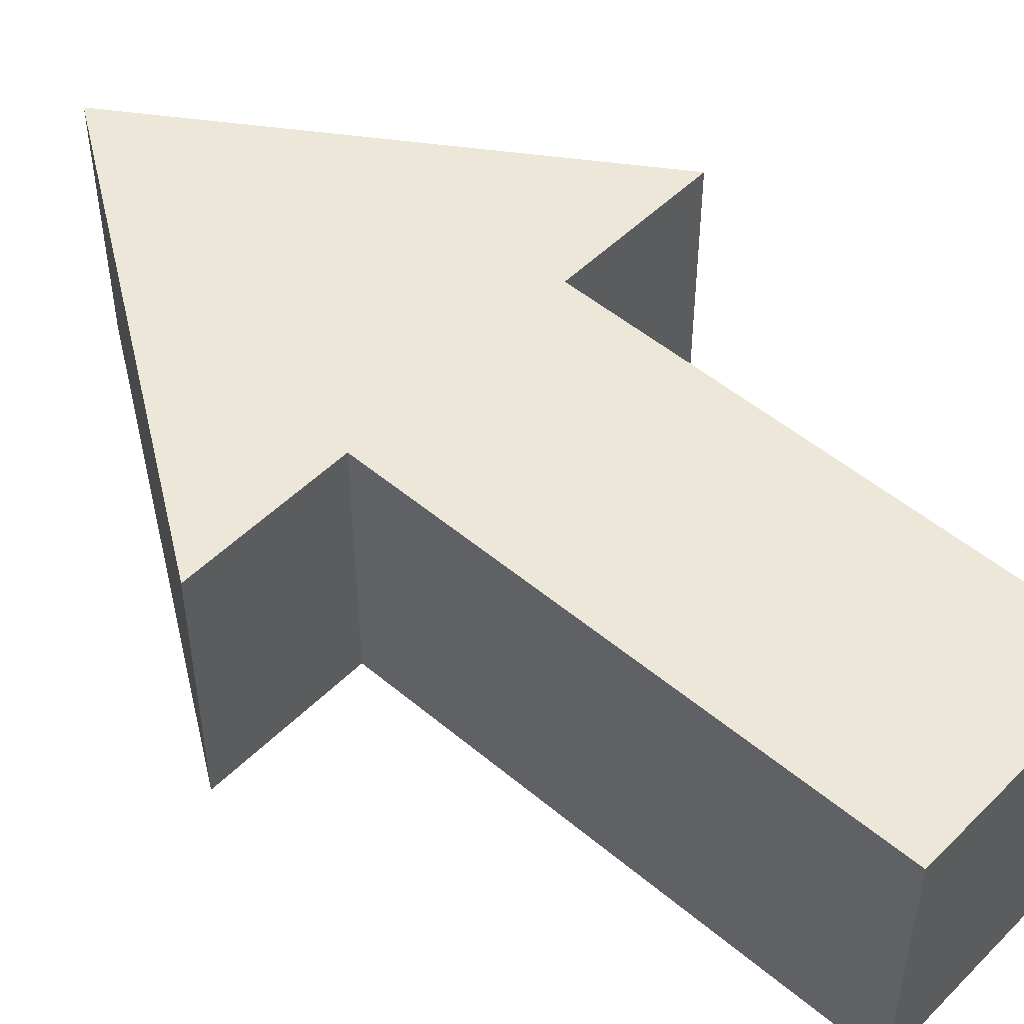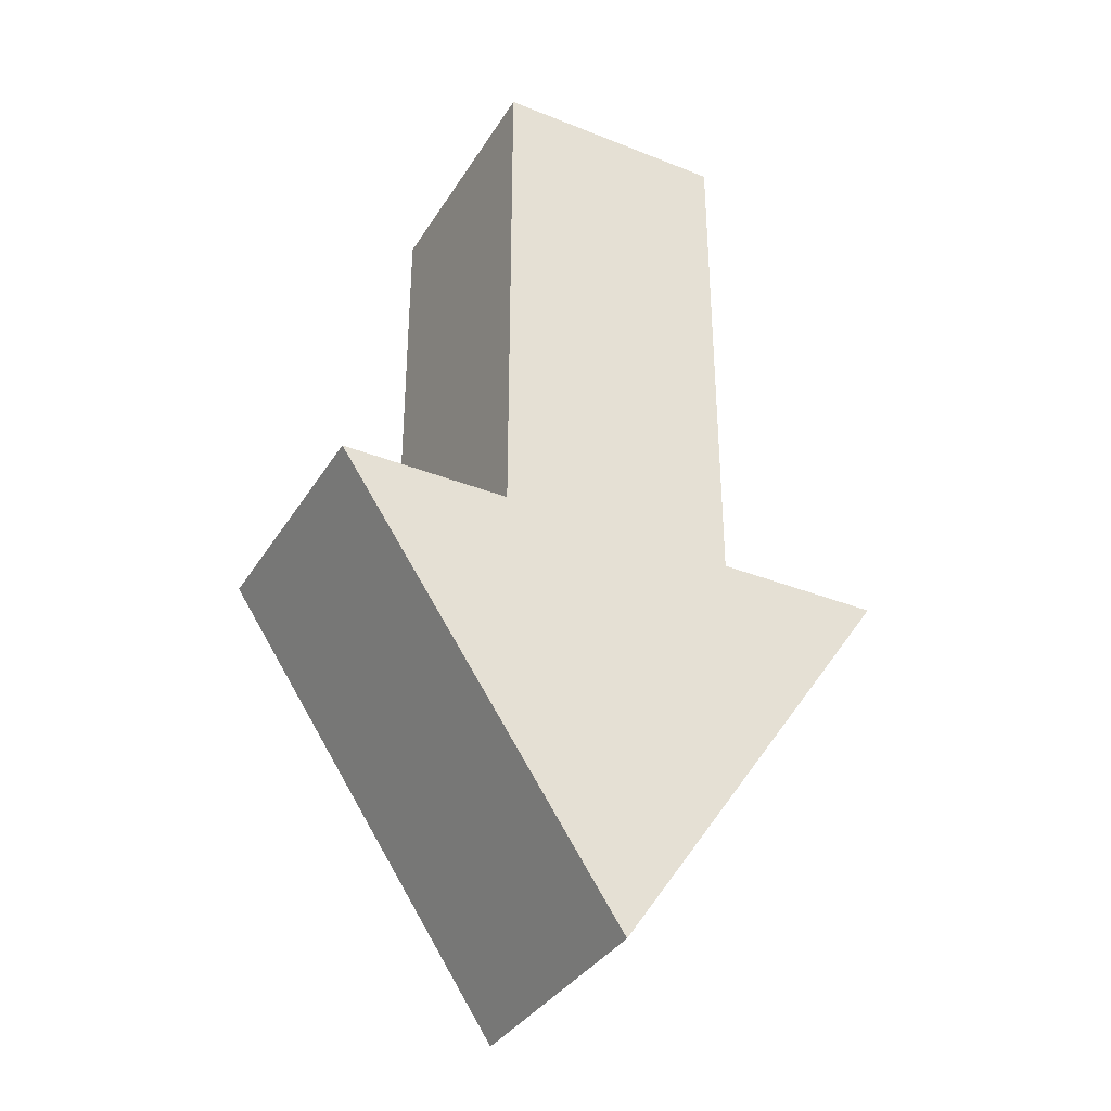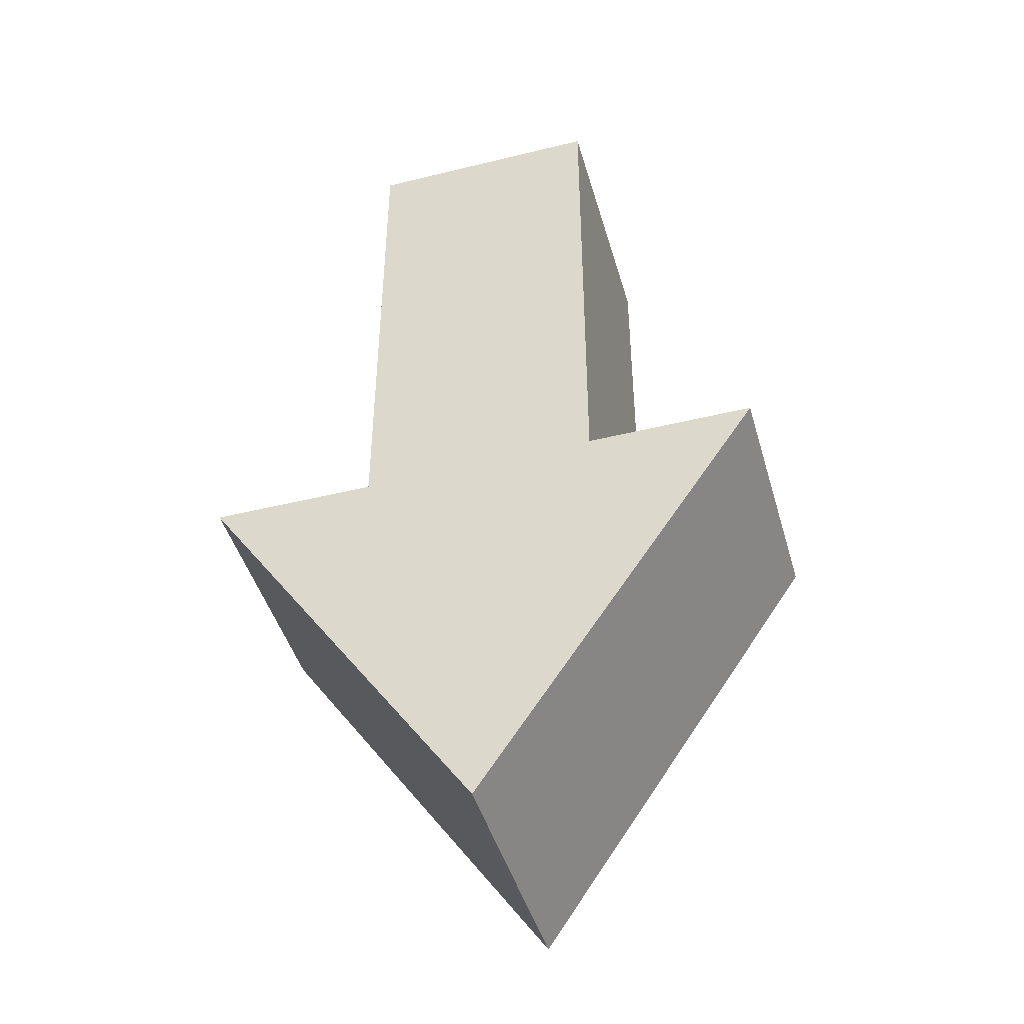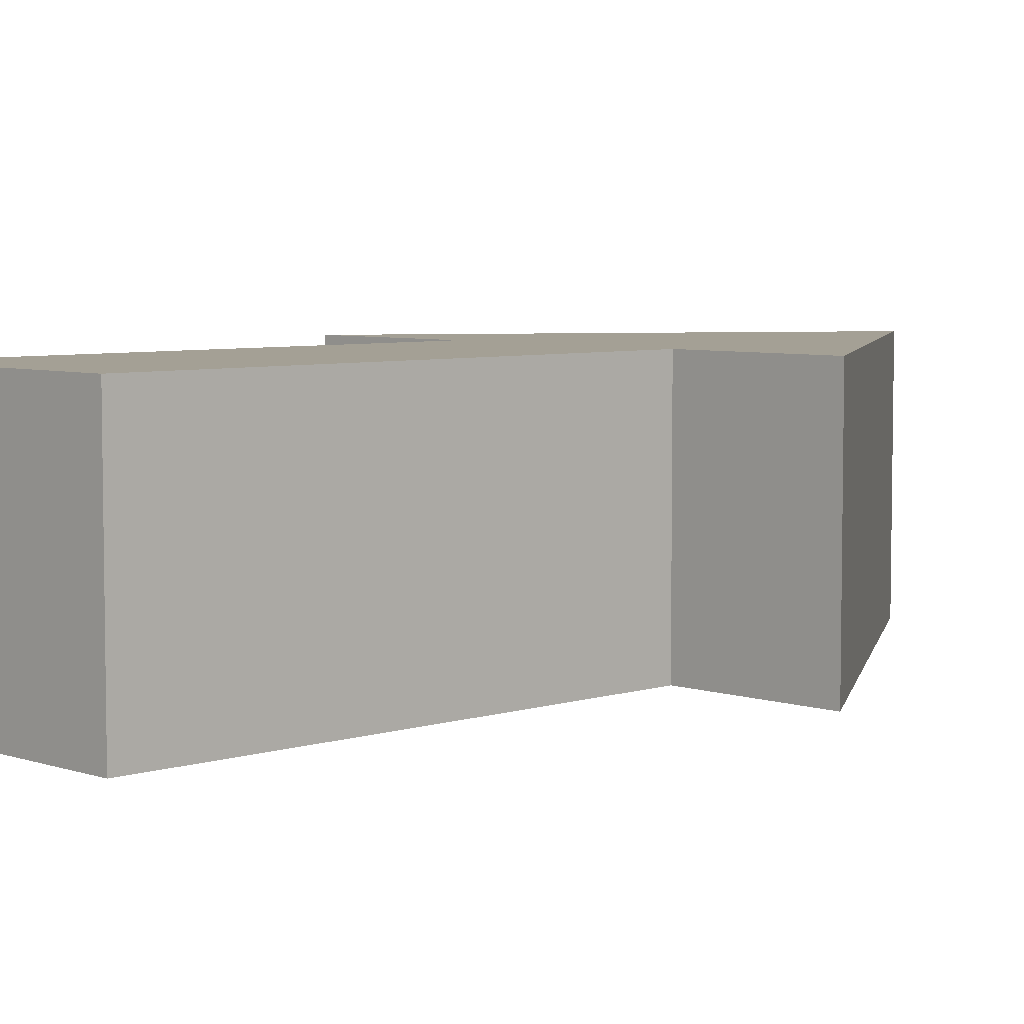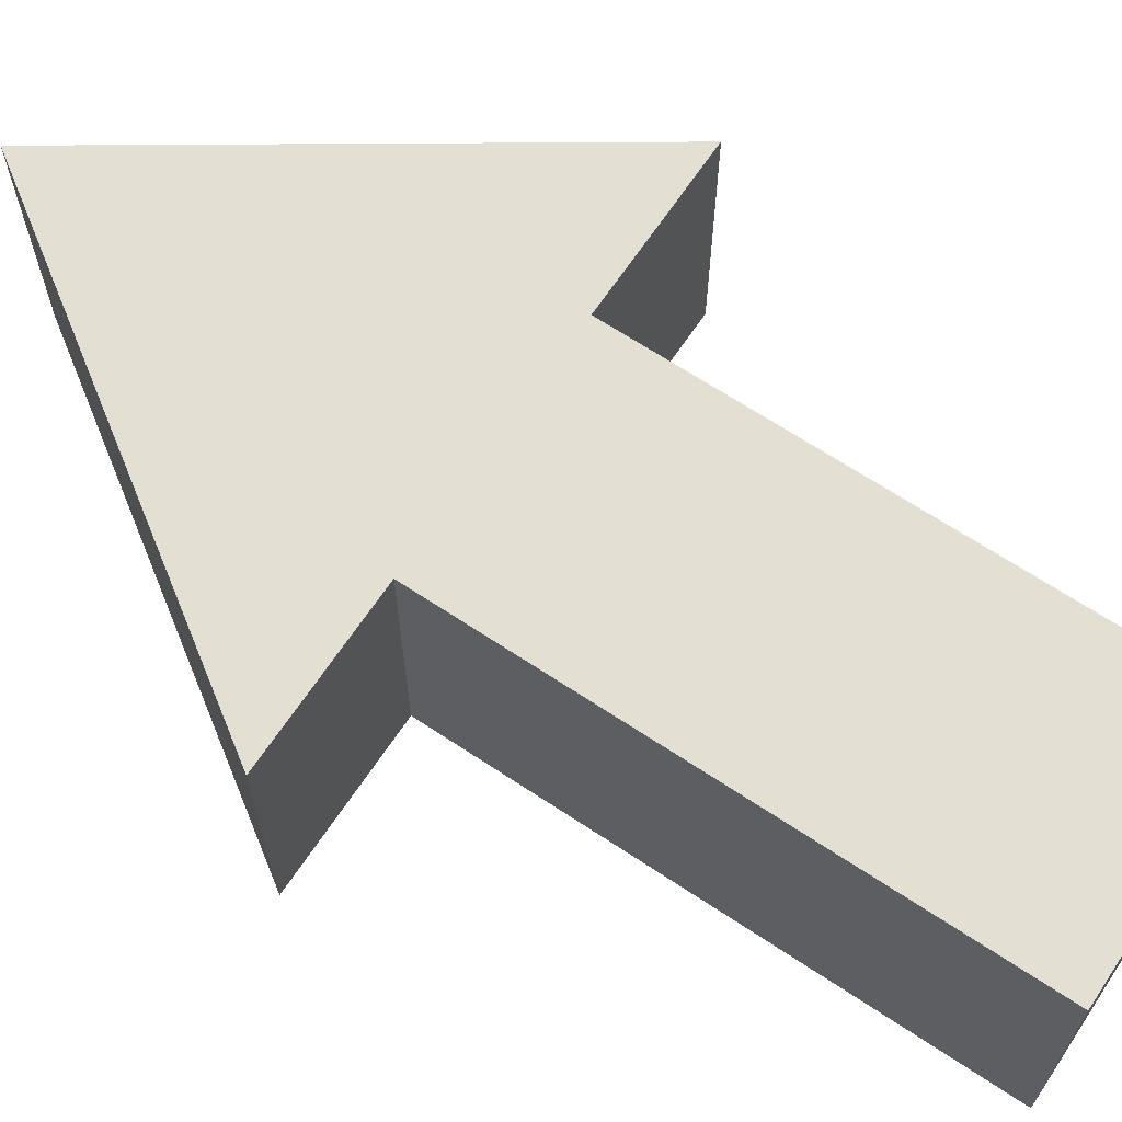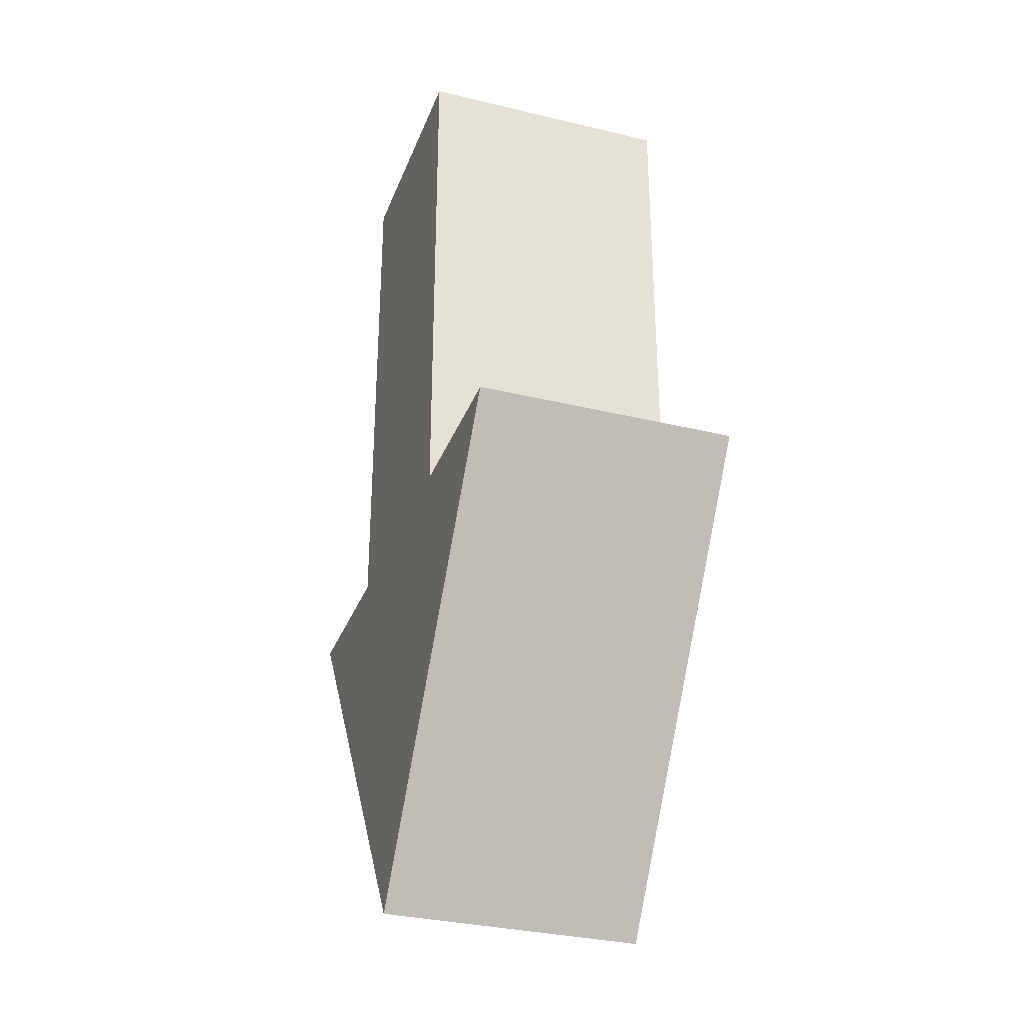
<metadata>
{"format":"obj","ext":"obj","renderer":"f3d","projection":"perspective","resolution":1024,"background":"white","views":[{"elev":50.2,"azim":132.7,"up":"+Z"},{"elev":-35.5,"azim":-27.8,"up":"+Y"},{"elev":-45.0,"azim":15.9,"up":"+Y"},{"elev":5.7,"azim":-134.3,"up":"+Z"},{"elev":66.5,"azim":123.7,"up":"+Z"},{"elev":-31.9,"azim":71.2,"up":"+Y"}]}
</metadata>
<code>
v 0 0 3.63
v 0 0 -3.63
v -8.032 11.88 3.63
v -8.032 11.88 -3.63
v -8.032 11.88 3.63
v -8.032 11.88 -3.63
v -3.348 11.88 3.63
v -3.348 11.88 -3.63
v -3.348 11.88 3.63
v -3.348 11.88 -3.63
v -3.348 26.82 3.63
v -3.348 26.82 -3.63
v -3.348 26.82 3.63
v -3.348 26.82 -3.63
v 0 26.82 3.63
v 0 26.82 -3.63
v 3.348 26.82 3.63
v 3.348 26.82 -3.63
v 3.348 26.82 3.63
v 3.348 26.82 -3.63
v 3.348 11.88 3.63
v 3.348 11.88 -3.63
v 3.348 11.88 3.63
v 3.348 11.88 -3.63
v 8.032 11.88 3.63
v 8.032 11.88 -3.63
v 8.032 11.88 3.63
v 8.032 11.88 -3.63
v 0 0 3.63
v 0 0 -3.63
v 0 0 3.63
v -8.032 11.88 3.63
v -3.348 11.88 3.63
v -3.348 26.82 3.63
v 0 26.82 3.63
v 3.348 26.82 3.63
v 3.348 11.88 3.63
v 8.032 11.88 3.63
v 0 0 -3.63
v -8.032 11.88 -3.63
v -3.348 11.88 -3.63
v -3.348 26.82 -3.63
v 0 26.82 -3.63
v 3.348 26.82 -3.63
v 3.348 11.88 -3.63
v 8.032 11.88 -3.63
f 13 15 17 18 16 14
f 31 38 37 36 35 34 33 32
f 45 46 39 40 41 42 43 44
f 1 3 4 2
f 5 7 8 6
f 9 11 12 10
f 19 21 22 20
f 23 25 26 24
f 27 29 30 28

</code>
